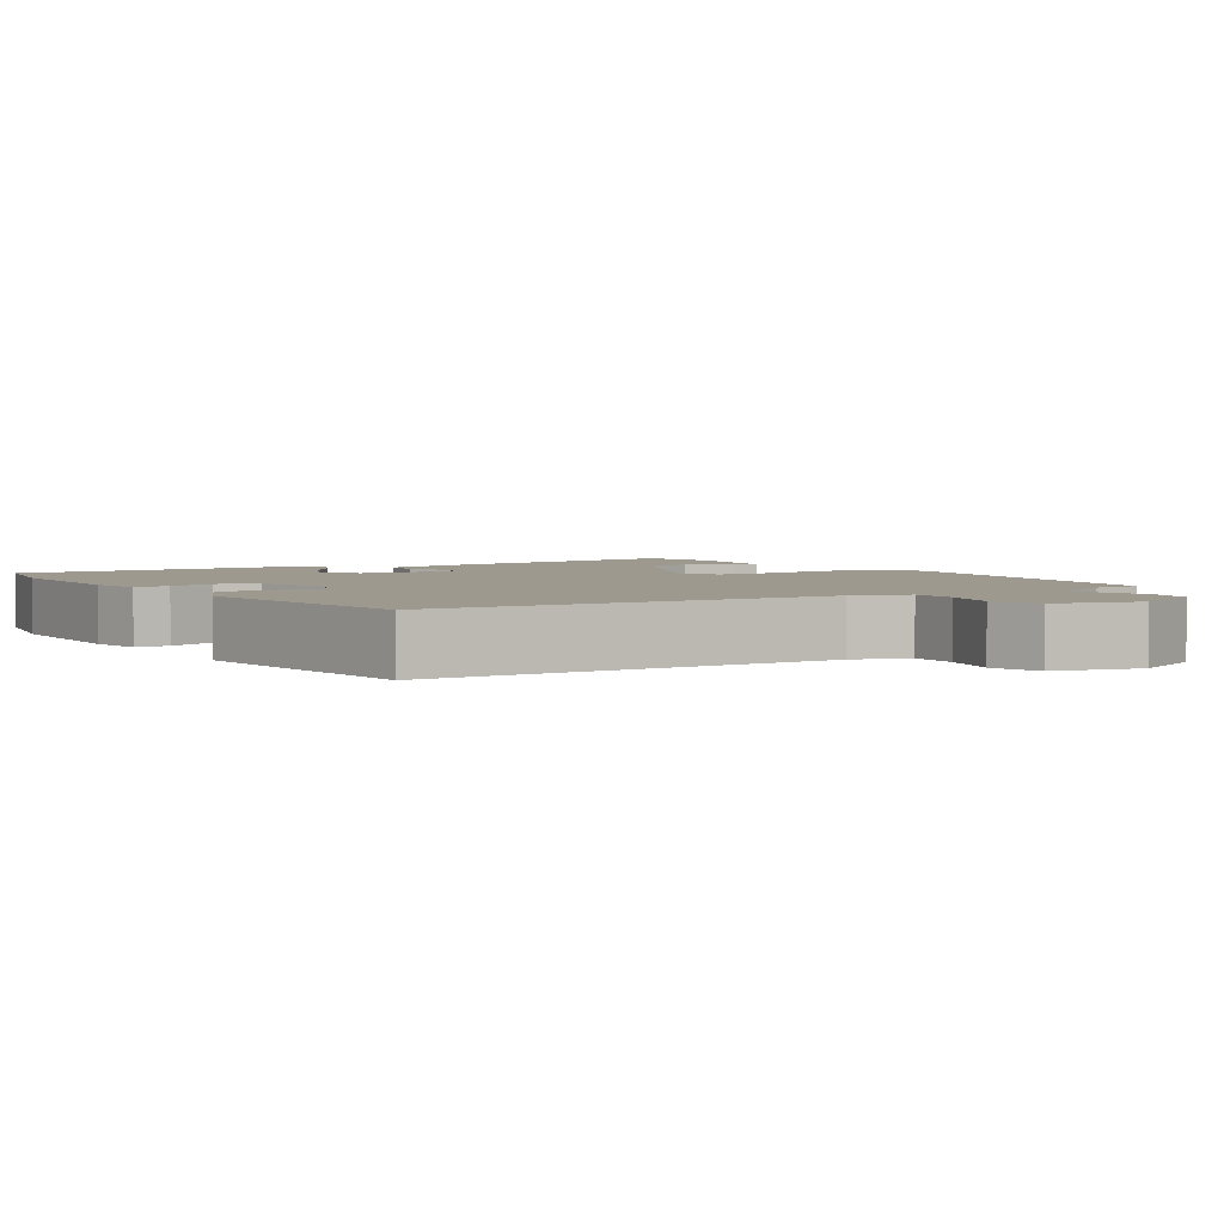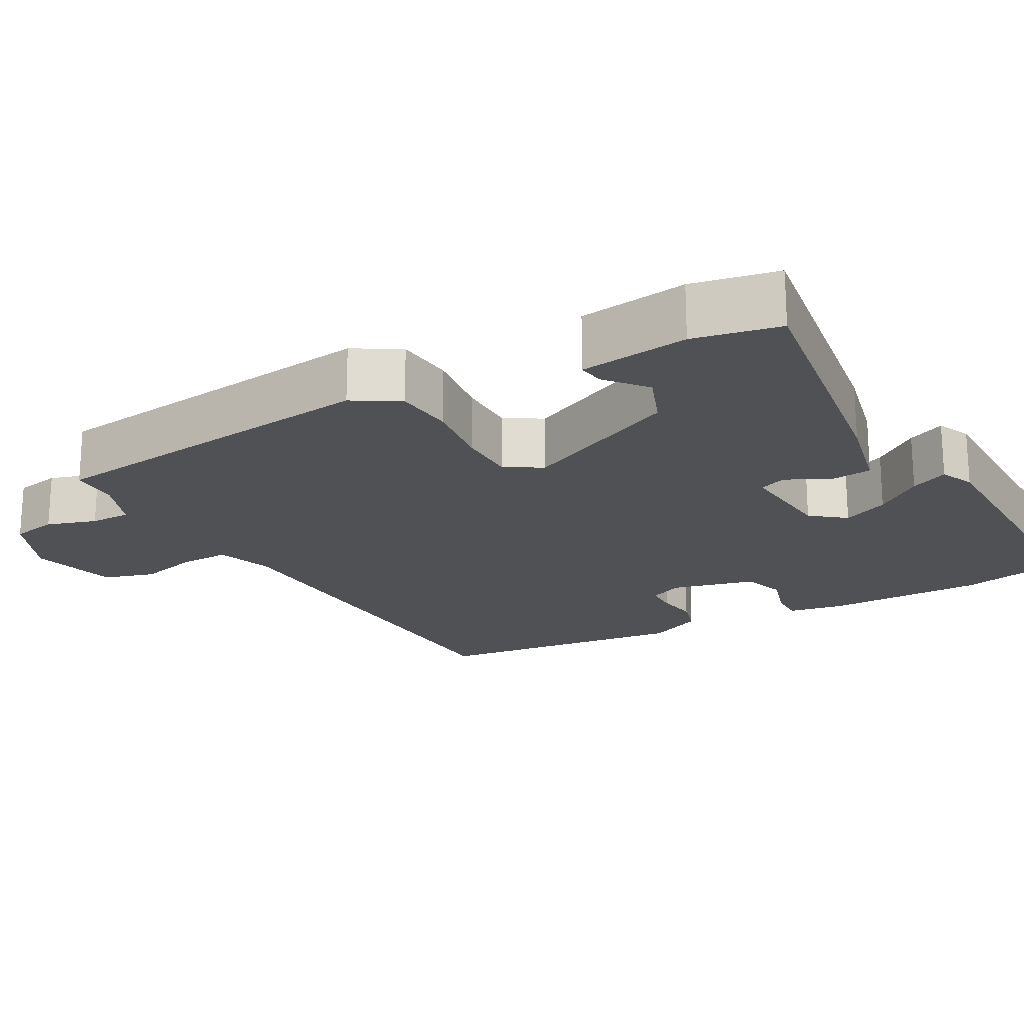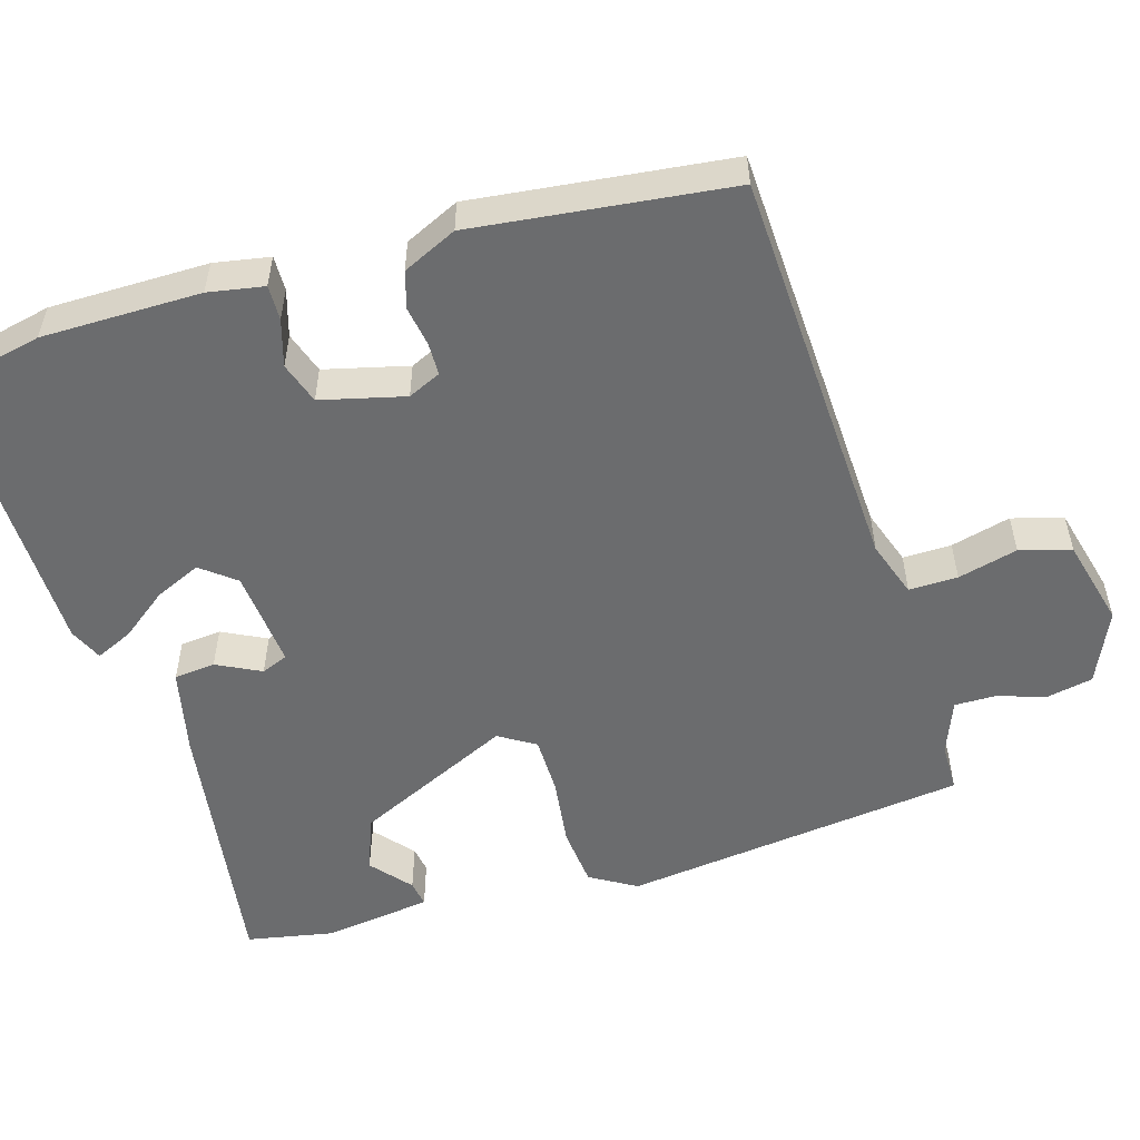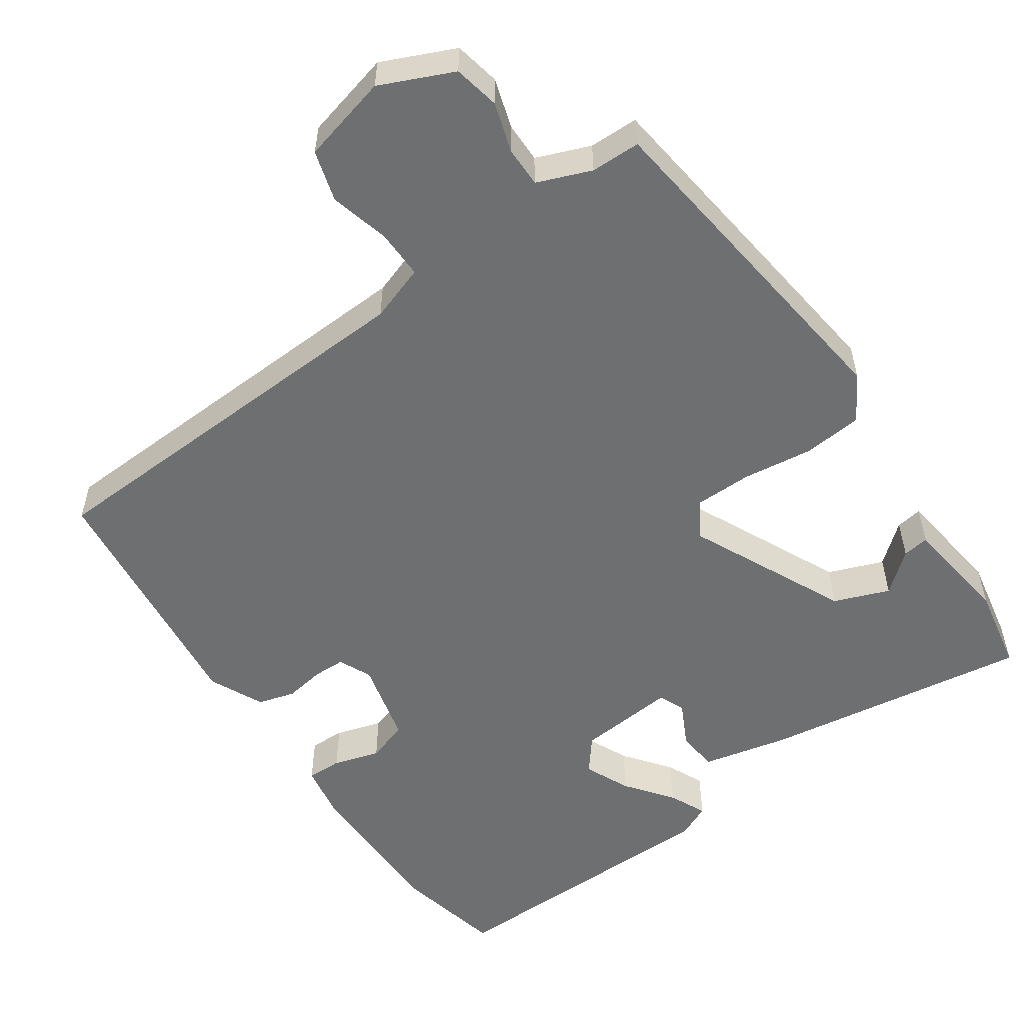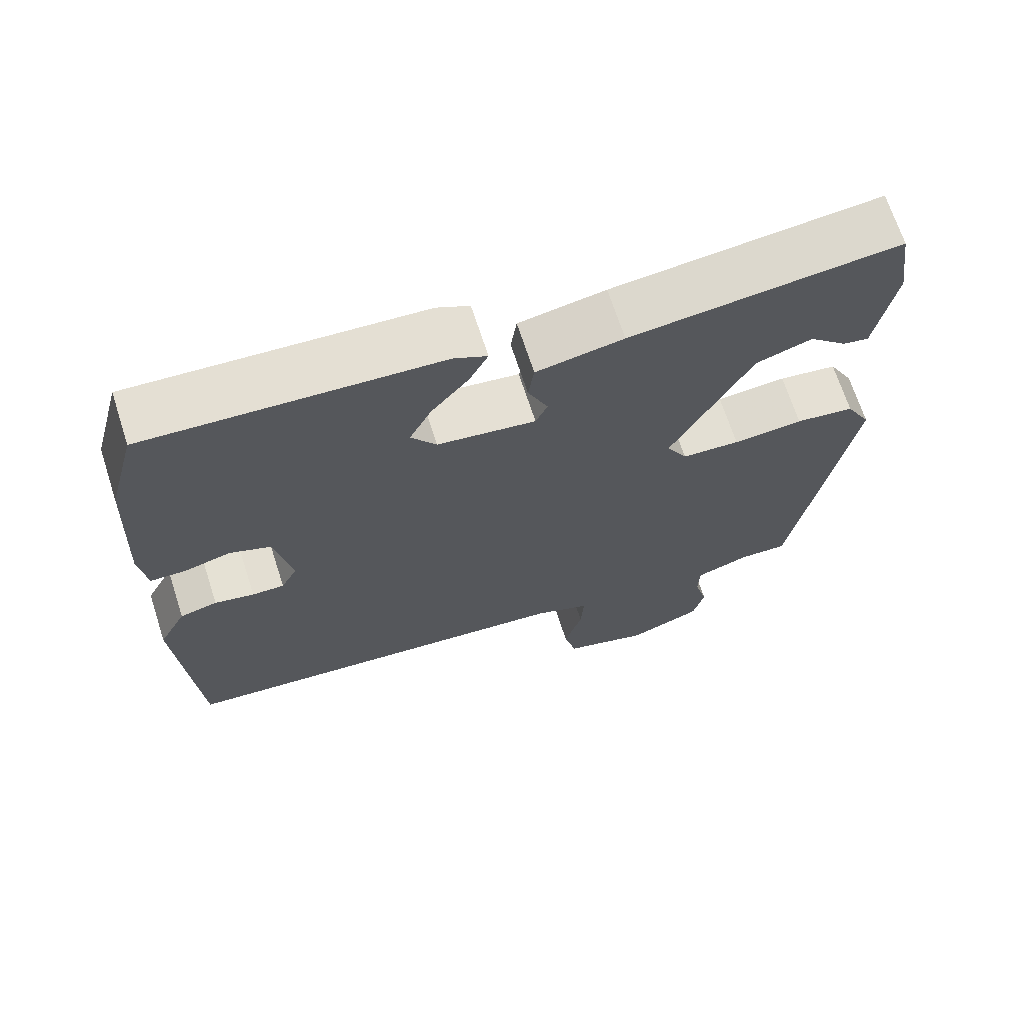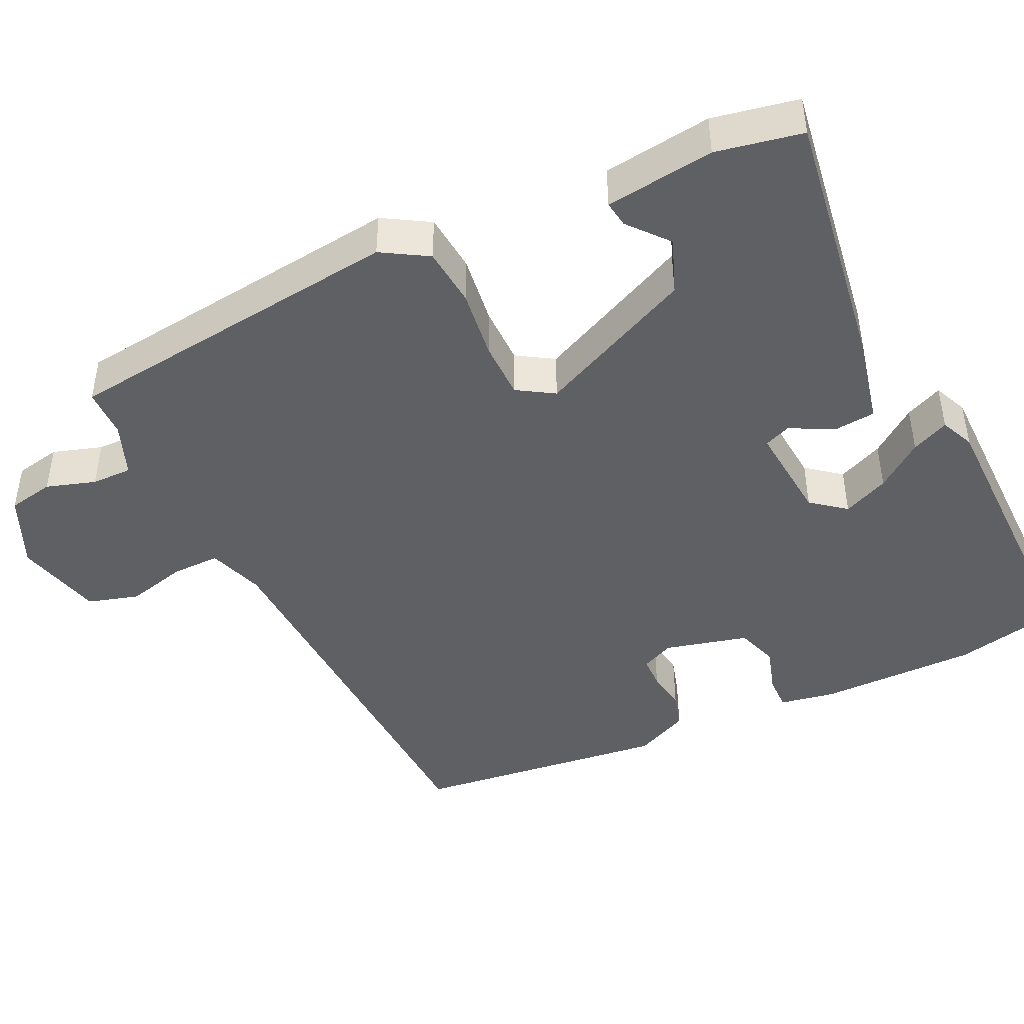
<metadata>
{"format":"obj","ext":"obj","renderer":"f3d","projection":"perspective","resolution":1024,"background":"white","views":[{"elev":3.3,"azim":144.6,"up":"+Y"},{"elev":-20.2,"azim":-63.6,"up":"+Y"},{"elev":-53.6,"azim":104.2,"up":"+Y"},{"elev":-54.5,"azim":-147.8,"up":"+Y"},{"elev":68.5,"azim":162.1,"up":"+Z"},{"elev":-44.7,"azim":-67.2,"up":"+Y"}]}
</metadata>
<code>
v 0.481 0.07 0.57
v 0.519 0.07 0.428
v 0.529 0.07 0.216
v 0.519 0.07 0.141
v 0.472 0.07 0.14
v 0.409 0.07 0.156
v 0.354 0.07 0.135
v 0.331 0.07 0.022
v 0.353 0.07 -0.021
v 0.396 0.07 -0.02
v 0.449 0.07 -0.009
v 0.499 0.07 -0.021
v 0.536 0.07 -0.092
v 0.511 0.07 -0.436
v -0.032 0.07 -0.484
v -0.106 0.07 -0.513
v -0.102 0.07 -0.578
v -0.078 0.07 -0.657
v -0.095 0.07 -0.726
v -0.211 0.07 -0.761
v -0.31 0.07 -0.722
v -0.325 0.07 -0.661
v -0.307 0.07 -0.594
v -0.309 0.07 -0.54
v -0.382 0.07 -0.515
v -0.448 0.07 -0.517
v -0.525 0.07 -0.059
v -0.491 0.07 0.004
v -0.412 0.07 0.015
v -0.318 0.07 0.007
v -0.24 0.07 0.011
v -0.212 0.07 0.061
v -0.32 0.07 0.268
v -0.395 0.07 0.293
v -0.446 0.07 0.246
v -0.481 0.07 0.239
v -0.507 0.07 0.384
v -0.49 0.07 0.5
v -0.129 0.07 0.463
v -0.012 0.07 0.442
v -0.004 0.07 0.387
v -0.031 0.07 0.327
v -0.015 0.07 0.292
v 0.117 0.07 0.31
v 0.151 0.07 0.357
v 0.121 0.07 0.417
v 0.071 0.07 0.477
v 0.046 0.07 0.526
v 0.09 0.07 0.548
v 0.481 0 0.57
v 0.519 0 0.428
v 0.529 0 0.216
v 0.519 0 0.141
v 0.472 0 0.14
v 0.409 0 0.156
v 0.354 0 0.135
v 0.331 0 0.022
v 0.353 0 -0.021
v 0.396 0 -0.02
v 0.449 0 -0.009
v 0.499 0 -0.021
v 0.536 0 -0.092
v 0.511 0 -0.436
v -0.032 0 -0.484
v -0.106 0 -0.513
v -0.102 0 -0.578
v -0.078 0 -0.657
v -0.095 0 -0.726
v -0.211 0 -0.761
v -0.31 0 -0.722
v -0.325 0 -0.661
v -0.307 0 -0.594
v -0.309 0 -0.54
v -0.382 0 -0.515
v -0.448 0 -0.517
v -0.525 0 -0.059
v -0.491 0 0.004
v -0.412 0 0.015
v -0.318 0 0.007
v -0.24 0 0.011
v -0.212 0 0.061
v -0.32 0 0.268
v -0.395 0 0.293
v -0.446 0 0.246
v -0.481 0 0.239
v -0.507 0 0.384
v -0.49 0 0.5
v -0.129 0 0.463
v -0.012 0 0.442
v -0.004 0 0.387
v -0.031 0 0.327
v -0.015 0 0.292
v 0.117 0 0.31
v 0.151 0 0.357
v 0.121 0 0.417
v 0.071 0 0.477
v 0.046 0 0.526
v 0.09 0 0.548
f 46 47 48 49
f 45 46 49 1
f 44 45 1 2
f 39 40 41 42
f 39 42 43
f 38 39 43
f 37 38 43
f 34 35 36 37
f 33 34 37 43
f 32 33 43
f 31 32 43 44
f 27 28 29 30
f 25 26 27 30
f 24 25 30 31
f 23 24 31 44
f 17 18 19 20
f 16 17 20 21
f 12 13 14 15
f 10 11 12 15
f 9 10 15 16
f 8 9 16 21
f 3 4 5 6
f 3 6 7
f 2 3 7
f 44 2 7
f 21 22 23 44
f 7 8 21 44
f 98 97 96 95
f 50 98 95 94
f 51 50 94 93
f 91 90 89 88
f 92 91 88
f 92 88 87
f 92 87 86
f 86 85 84 83
f 92 86 83 82
f 92 82 81
f 93 92 81 80
f 79 78 77 76
f 79 76 75 74
f 80 79 74 73
f 93 80 73 72
f 69 68 67 66
f 70 69 66 65
f 64 63 62 61
f 64 61 60 59
f 65 64 59 58
f 70 65 58 57
f 55 54 53 52
f 56 55 52
f 56 52 51
f 56 51 93
f 93 72 71 70
f 93 70 57 56
f 1 50 51 2
f 2 51 52 3
f 3 52 53 4
f 4 53 54 5
f 5 54 55 6
f 6 55 56 7
f 7 56 57 8
f 8 57 58 9
f 9 58 59 10
f 10 59 60 11
f 11 60 61 12
f 12 61 62 13
f 13 62 63 14
f 14 63 64 15
f 15 64 65 16
f 16 65 66 17
f 17 66 67 18
f 18 67 68 19
f 19 68 69 20
f 20 69 70 21
f 21 70 71 22
f 22 71 72 23
f 23 72 73 24
f 24 73 74 25
f 25 74 75 26
f 26 75 76 27
f 27 76 77 28
f 28 77 78 29
f 29 78 79 30
f 30 79 80 31
f 31 80 81 32
f 32 81 82 33
f 33 82 83 34
f 34 83 84 35
f 35 84 85 36
f 36 85 86 37
f 37 86 87 38
f 38 87 88 39
f 39 88 89 40
f 40 89 90 41
f 41 90 91 42
f 42 91 92 43
f 43 92 93 44
f 44 93 94 45
f 45 94 95 46
f 46 95 96 47
f 47 96 97 48
f 48 97 98 49
f 49 98 50 1

</code>
